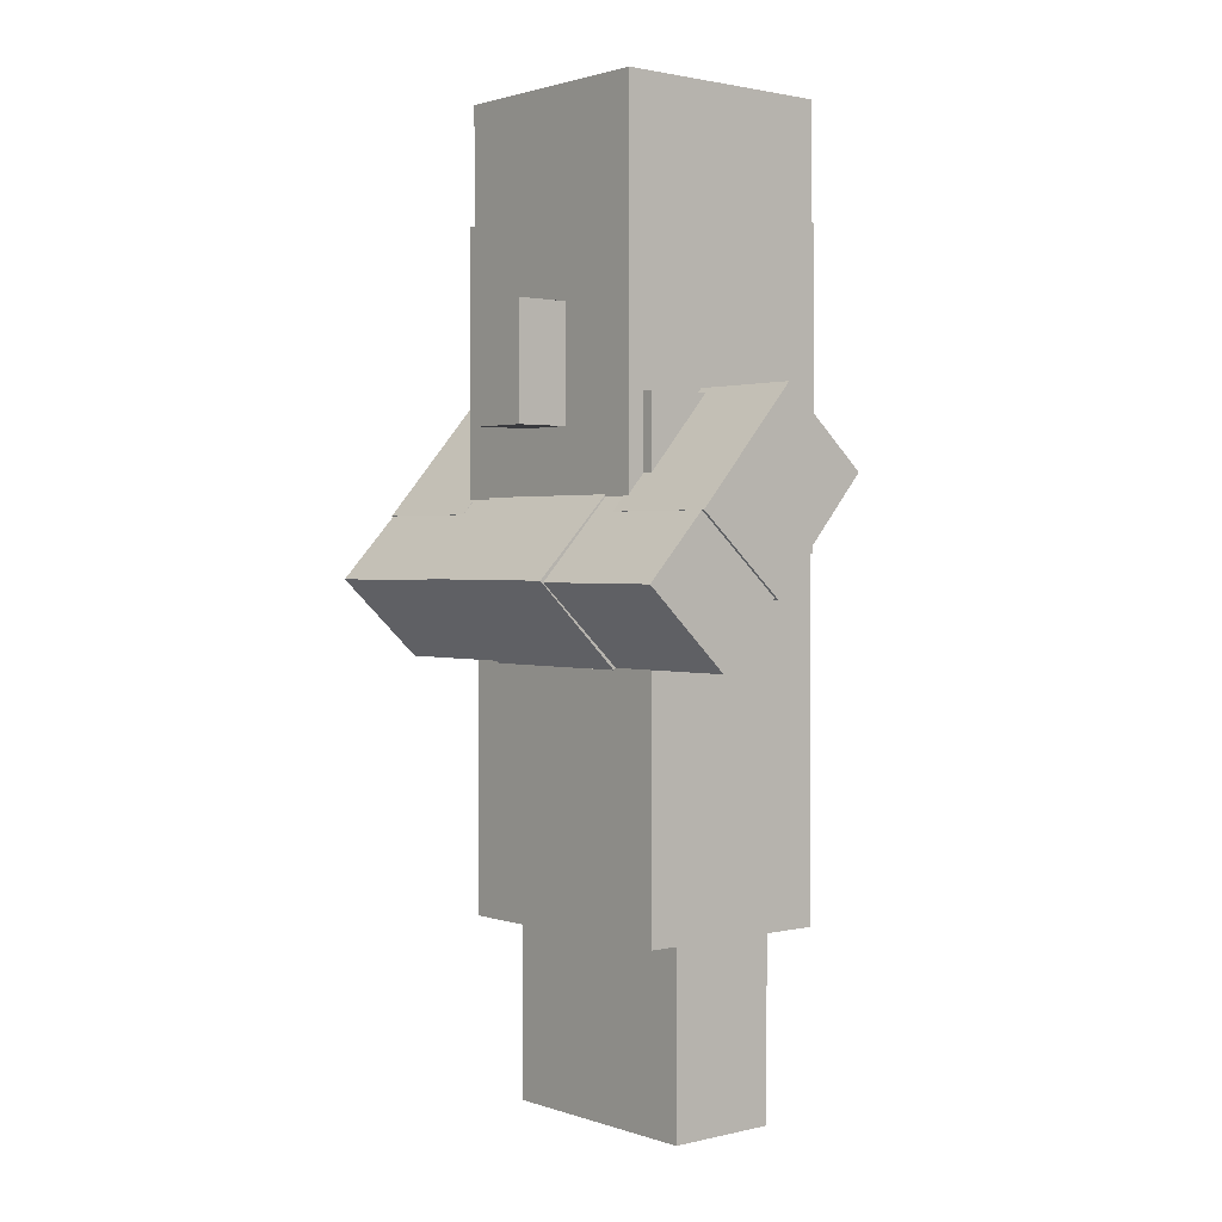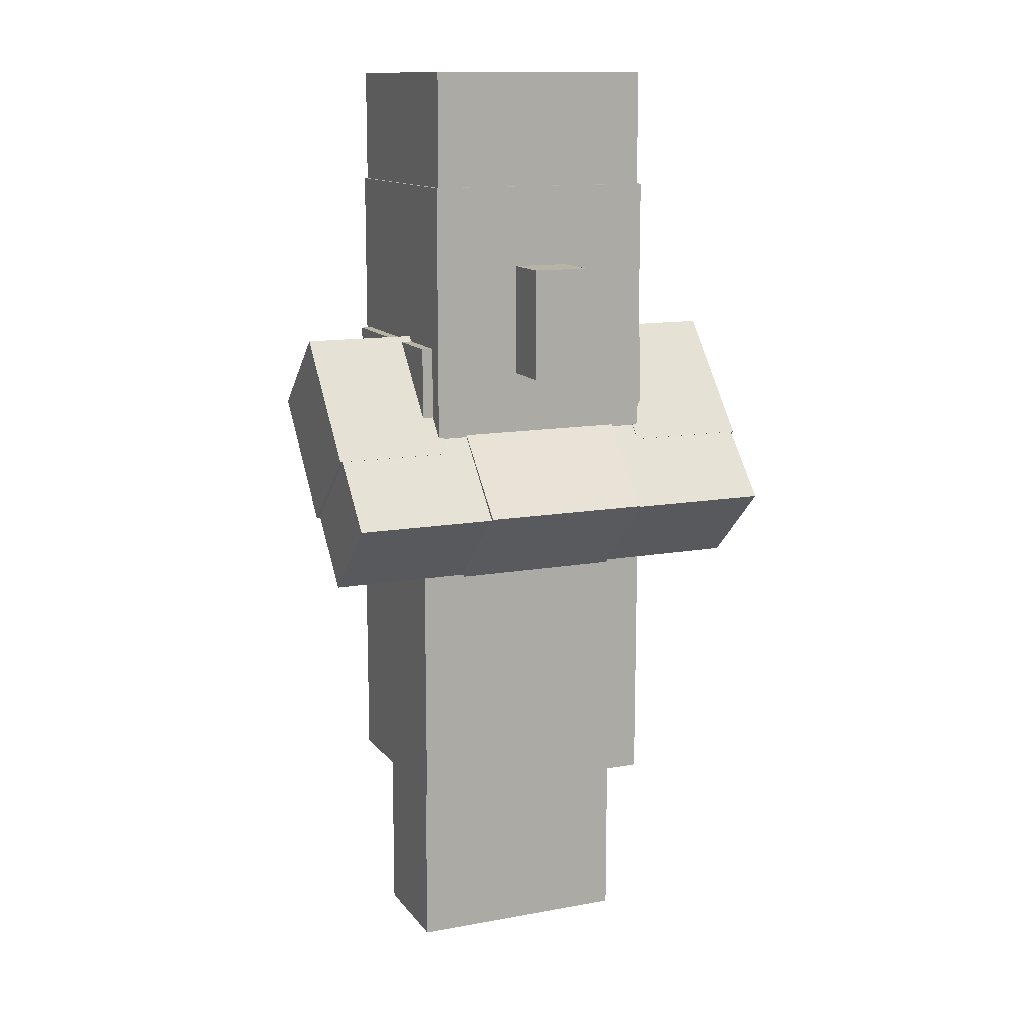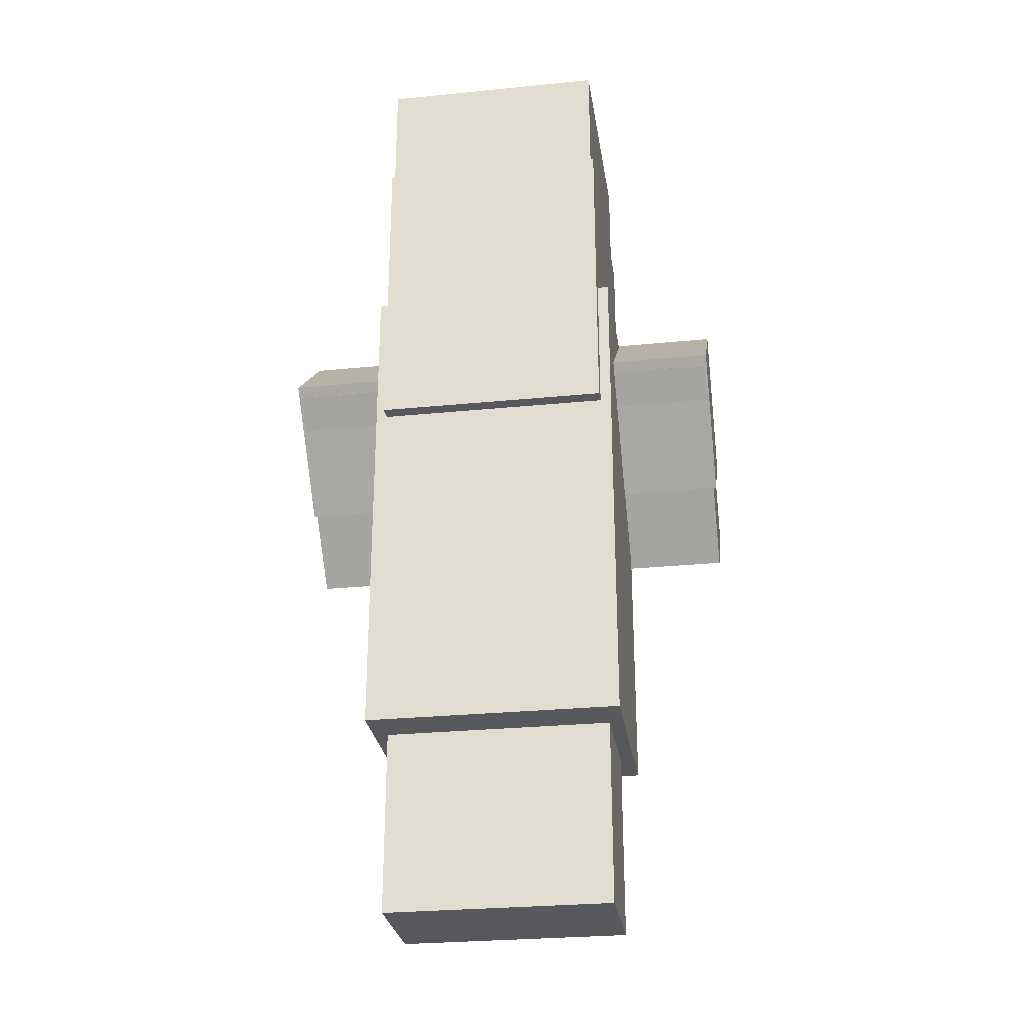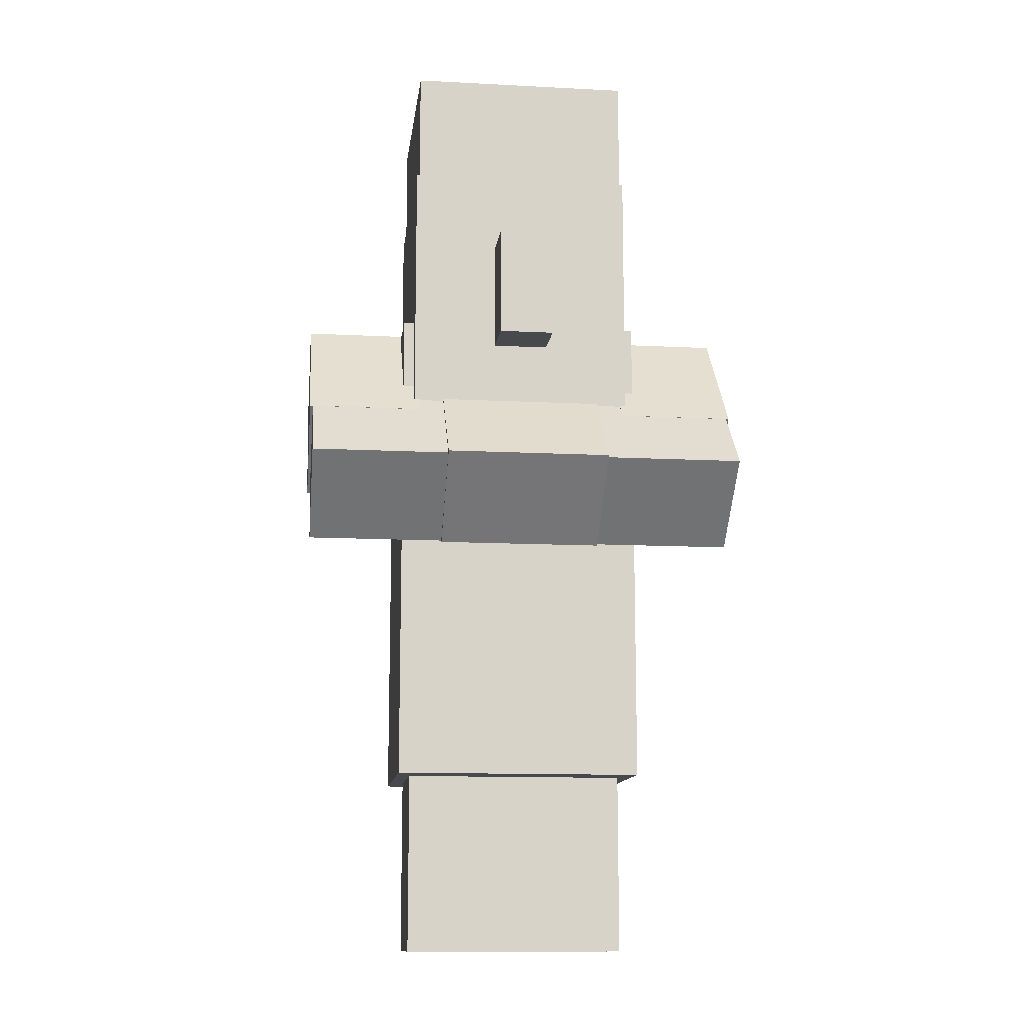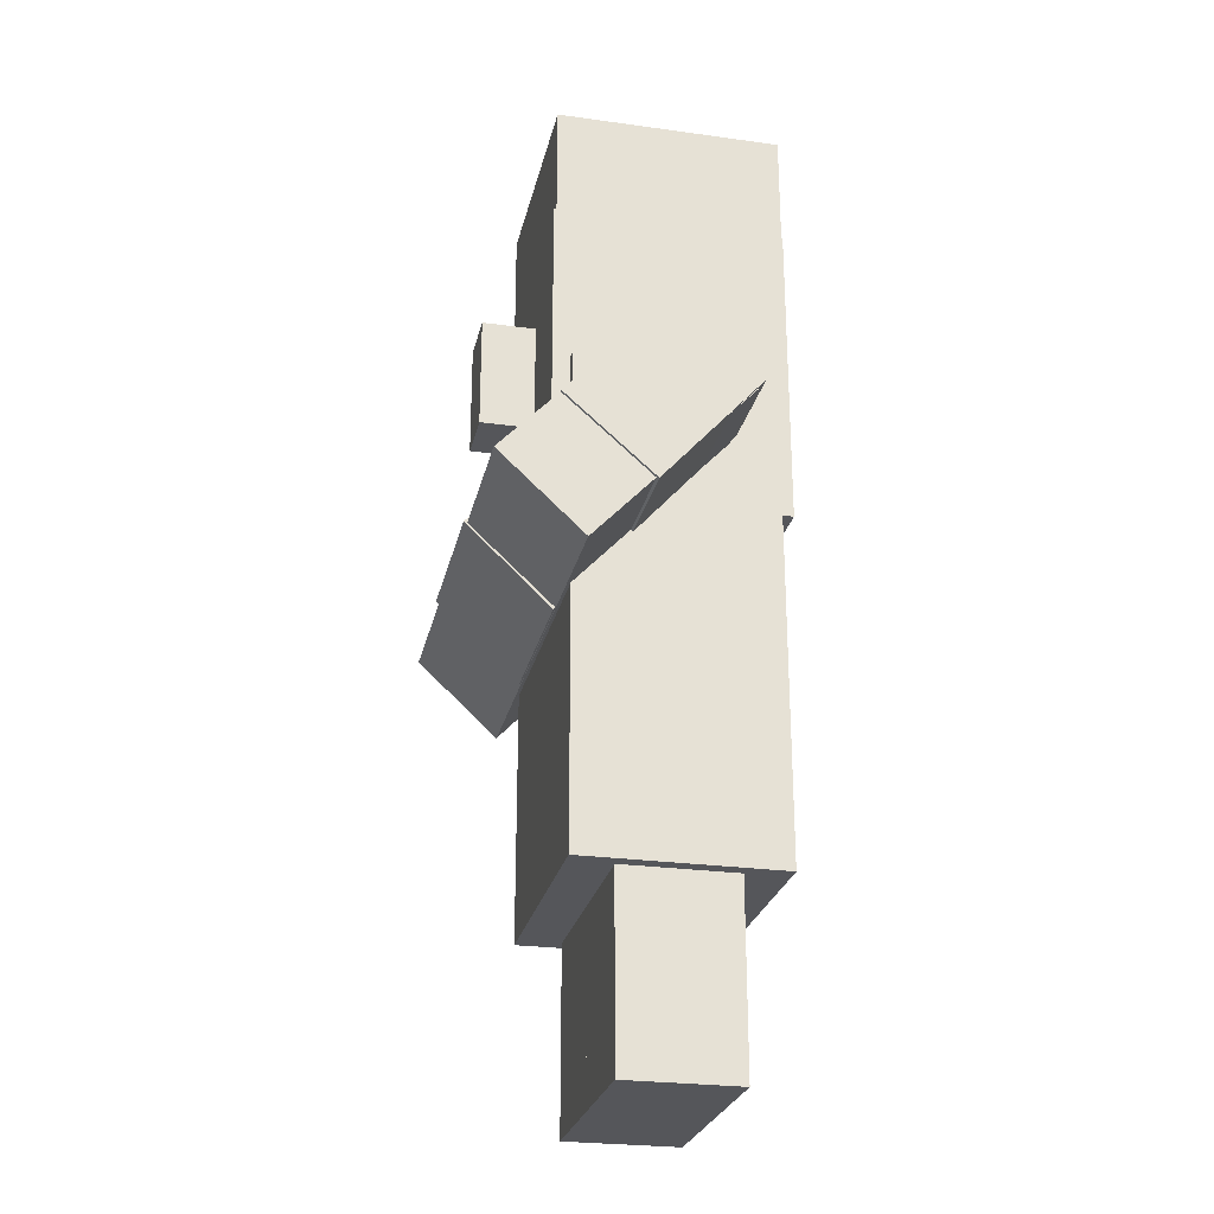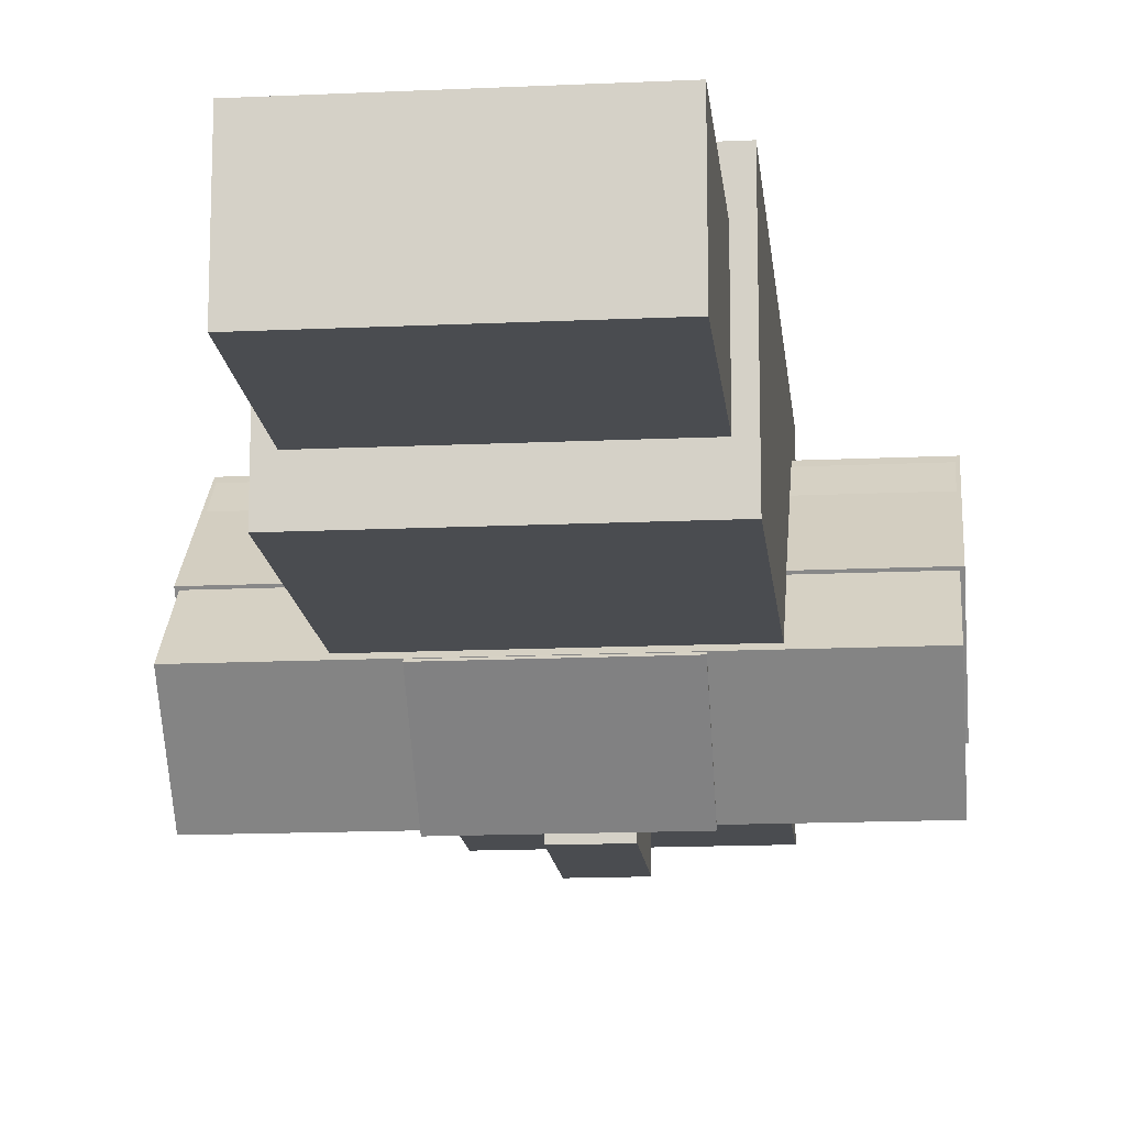
<metadata>
{"format":"obj","ext":"obj","renderer":"f3d","projection":"perspective","resolution":1024,"background":"white","views":[{"elev":1.5,"azim":-130.1,"up":"+Y"},{"elev":12.7,"azim":157.2,"up":"+Y"},{"elev":-28.0,"azim":8.6,"up":"+Y"},{"elev":-12.4,"azim":173.1,"up":"+Y"},{"elev":-26.0,"azim":-102.4,"up":"+Y"},{"elev":-15.1,"azim":5.7,"up":"+Z"}]}
</metadata>
<code>
o head
v 0.25 1.625 0.25
v 0.25 1.625 -0.25
v 0.25 1 0.25
v 0.25 1 -0.25
v -0.25 1.625 -0.25
v -0.25 1.625 0.25
v -0.25 1 -0.25
v -0.25 1 0.25
f 4 7 5 2
f 3 4 2 1
f 8 3 1 6
f 7 8 6 5
f 6 1 2 5
f 7 4 3 8
o nose
v 0.0625 1.188 -0.25
v 0.0625 1.188 -0.375
v 0.0625 0.9375 -0.25
v 0.0625 0.9375 -0.375
v -0.0625 1.188 -0.375
v -0.0625 1.188 -0.25
v -0.0625 0.9375 -0.375
v -0.0625 0.9375 -0.25
f 12 15 13 10
f 11 12 10 9
f 16 11 9 14
f 15 16 14 13
f 14 9 10 13
f 15 12 11 16
o headwear
v 0.2569 1.369 0.2506
v 0.2569 1.369 -0.2569
v 0.2569 0.6806 0.2506
v 0.2569 0.6806 -0.2569
v -0.2569 1.369 -0.2569
v -0.2569 1.369 0.2506
v -0.2569 0.6806 -0.2569
v -0.2569 0.6806 0.2506
f 20 23 21 18
f 19 20 18 17
f 24 19 17 22
f 23 24 22 21
f 22 17 18 21
f 23 20 19 24
o body
v 0.25 1 0.1875
v 0.25 1 -0.1875
v 0.25 0.25 0.1875
v 0.25 0.25 -0.1875
v -0.25 1 -0.1875
v -0.25 1 0.1875
v -0.25 0.25 -0.1875
v -0.25 0.25 0.1875
f 28 31 29 26
f 27 28 26 25
f 32 27 25 30
f 31 32 30 29
f 30 25 26 29
f 31 28 27 32
o bodywear
v 0.2812 1 0.2188
v 0.2812 1 -0.2188
v 0.2812 -0.09375 0.2188
v 0.2812 -0.09375 -0.2188
v -0.2812 1 -0.2188
v -0.2812 1 0.2188
v -0.2812 -0.09375 -0.2188
v -0.2812 -0.09375 0.2188
f 36 39 37 34
f 35 36 34 33
f 40 35 33 38
f 39 40 38 37
f 38 33 34 37
f 39 36 35 40
o cube
v -0.2437 0.8419 0.1258
v -0.2437 1.012 -0.06608
v -0.2437 0.5938 -0.09365
v -0.2437 0.7636 -0.2856
v -0.5063 1.012 -0.06608
v -0.5063 0.8419 0.1258
v -0.5063 0.7636 -0.2856
v -0.5063 0.5938 -0.09365
f 44 47 45 42
f 43 44 42 41
f 48 43 41 46
f 47 48 46 45
f 46 41 42 45
f 47 44 43 48
o cube
v 0.5063 0.8419 0.1258
v 0.5063 1.012 -0.06608
v 0.5063 0.5938 -0.09365
v 0.5063 0.7636 -0.2856
v 0.2437 1.012 -0.06608
v 0.2437 0.8419 0.1258
v 0.2437 0.7636 -0.2856
v 0.2437 0.5938 -0.09365
f 52 55 53 50
f 51 52 50 49
f 56 51 49 54
f 55 56 54 53
f 54 49 50 53
f 55 52 51 56
o cube
v 0.1875 0.8142 -0.2417
v 0.1875 0.6299 -0.4197
v 0.1875 0.6362 -0.05741
v 0.1875 0.4519 -0.2354
v -0.1875 0.6299 -0.4197
v -0.1875 0.8142 -0.2417
v -0.1875 0.4519 -0.2354
v -0.1875 0.6362 -0.05741
f 60 63 61 58
f 59 60 58 57
f 64 59 57 62
f 63 64 62 61
f 62 57 58 61
f 63 60 59 64
o arms
v 0.25 0.639 -0.05946
v 0.25 0.8095 -0.2423
v 0.25 0.4561 -0.23
v 0.25 0.6266 -0.4128
v -0.25 0.8095 -0.2423
v -0.25 0.639 -0.05946
v -0.25 0.6266 -0.4128
v -0.25 0.4561 -0.23
f 68 71 69 66
f 67 68 66 65
f 72 67 65 70
f 71 72 70 69
f 70 65 66 69
f 71 68 67 72
o arms
v 0.5 0.8218 0.111
v 0.5 0.9923 -0.07179
v 0.5 0.4561 -0.23
v 0.5 0.6266 -0.4128
v 0.25 0.9923 -0.07179
v 0.25 0.8218 0.111
v 0.25 0.6266 -0.4128
v 0.25 0.4561 -0.23
f 76 79 77 74
f 75 76 74 73
f 80 75 73 78
f 79 80 78 77
f 78 73 74 77
f 79 76 75 80
o mirrored
v -0.25 0.8218 0.111
v -0.25 0.9923 -0.07179
v -0.25 0.4561 -0.23
v -0.25 0.6266 -0.4128
v -0.5 0.9923 -0.07179
v -0.5 0.8218 0.111
v -0.5 0.6266 -0.4128
v -0.5 0.4561 -0.23
f 84 87 85 82
f 83 84 82 81
f 88 83 81 86
f 87 88 86 85
f 86 81 82 85
f 87 84 83 88
o right_leg
v 0.25 0.25 0.125
v 0.25 0.25 -0.125
v 0.25 -0.5 0.125
v 0.25 -0.5 -0.125
v 0 0.25 -0.125
v 0 0.25 0.125
v 0 -0.5 -0.125
v 0 -0.5 0.125
f 92 95 93 90
f 91 92 90 89
f 96 91 89 94
f 95 96 94 93
f 94 89 90 93
f 95 92 91 96
o left_leg
v 0 0.25 0.125
v 0 0.25 -0.125
v 0 -0.5 0.125
v 0 -0.5 -0.125
v -0.25 0.25 -0.125
v -0.25 0.25 0.125
v -0.25 -0.5 -0.125
v -0.25 -0.5 0.125
f 100 103 101 98
f 99 100 98 97
f 104 99 97 102
f 103 104 102 101
f 102 97 98 101
f 103 100 99 104

</code>
